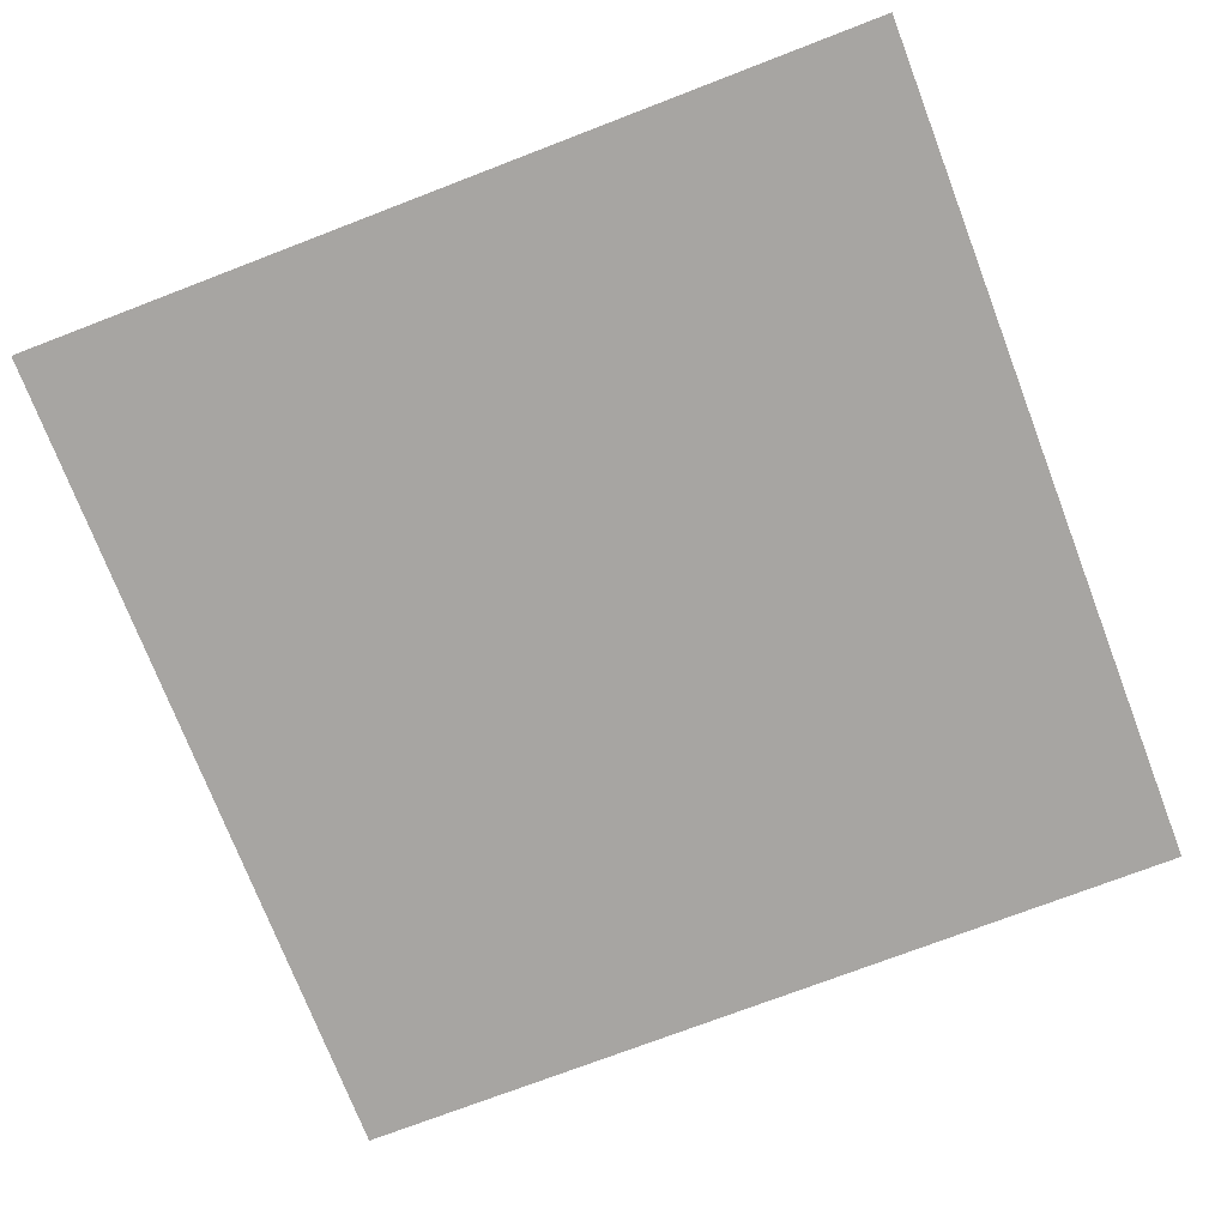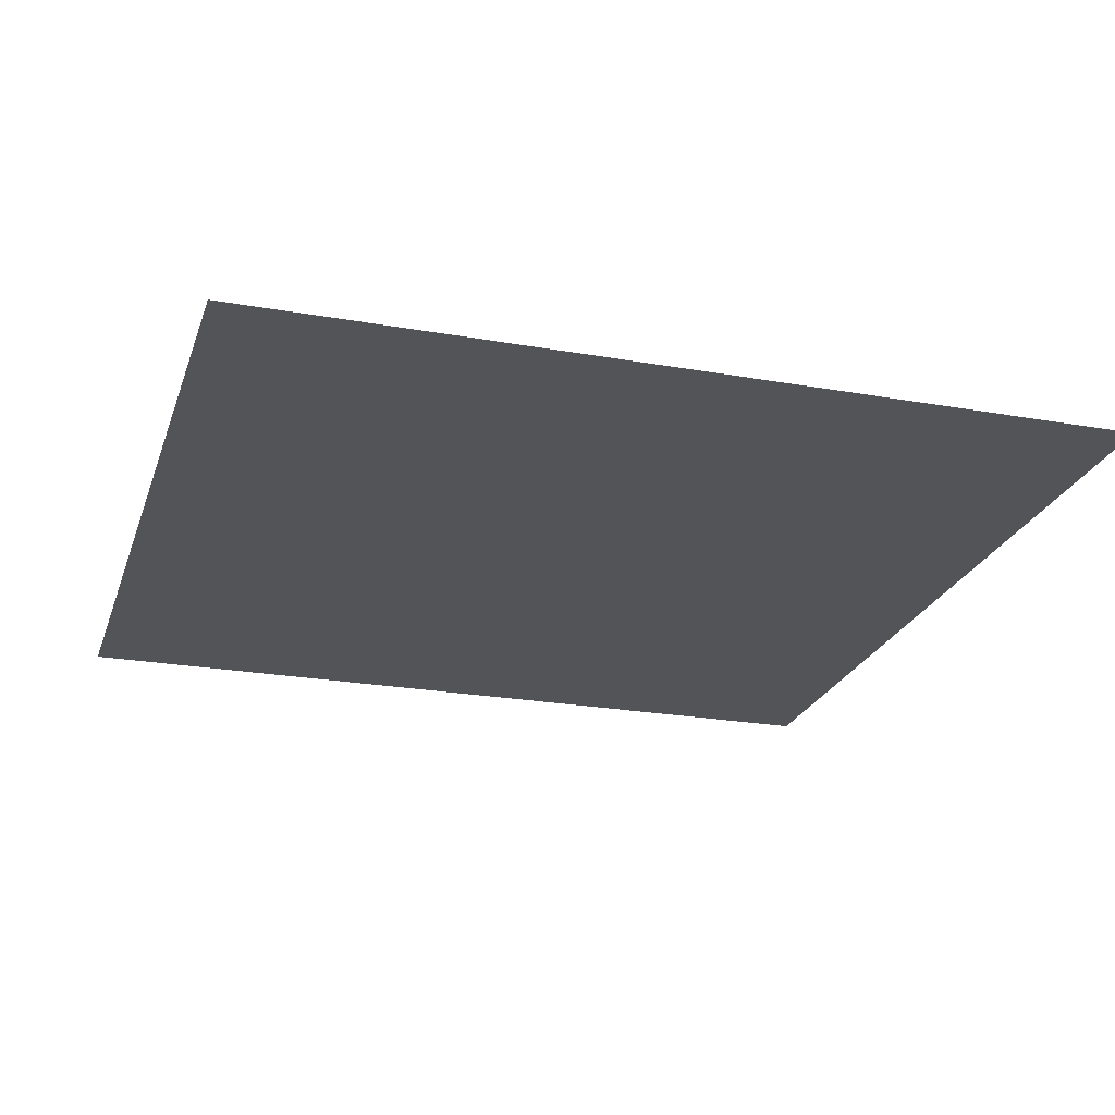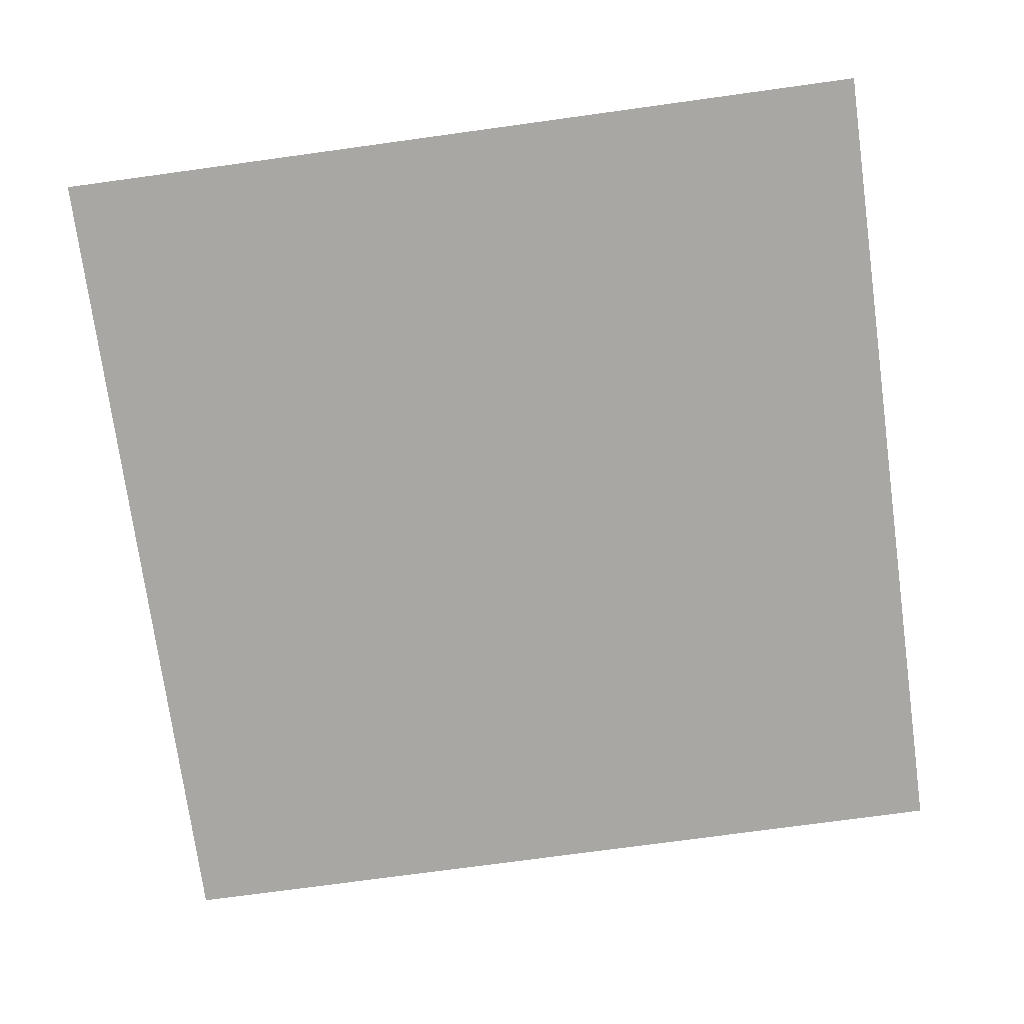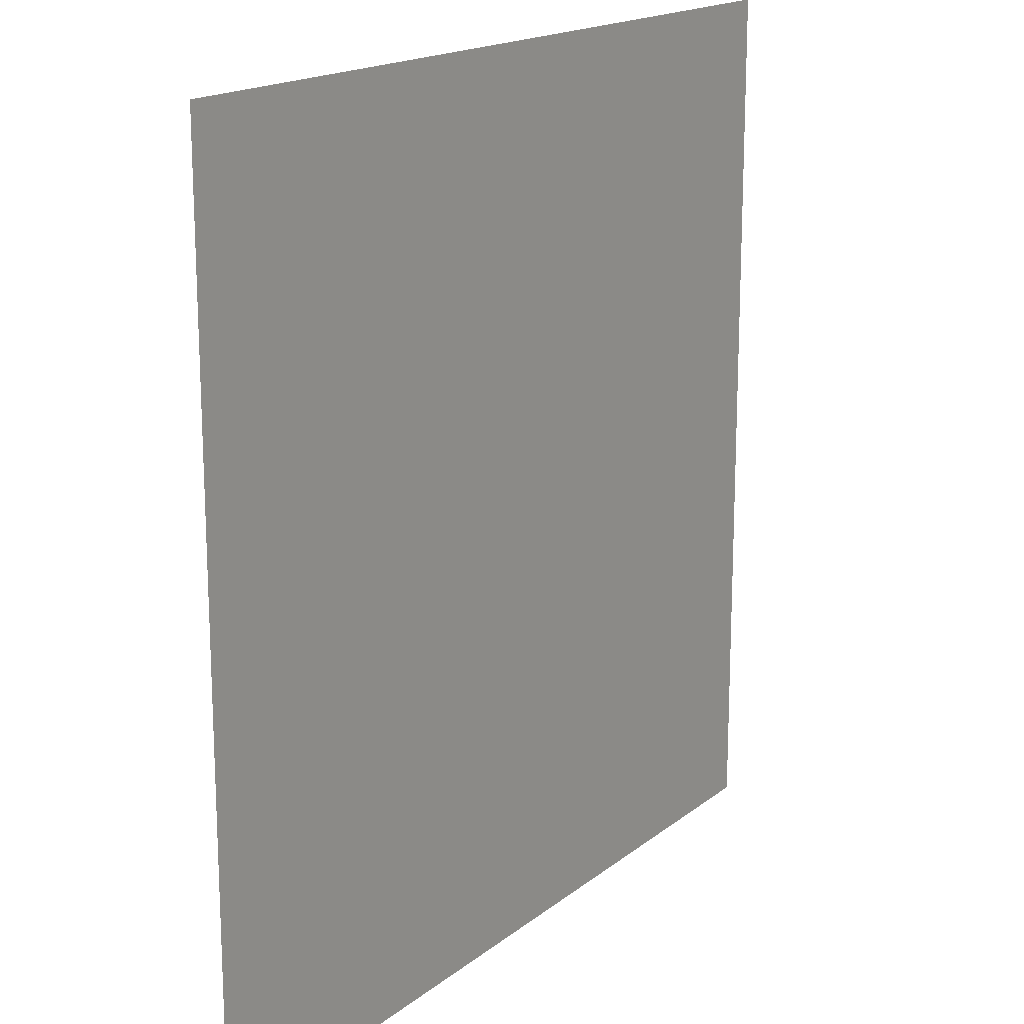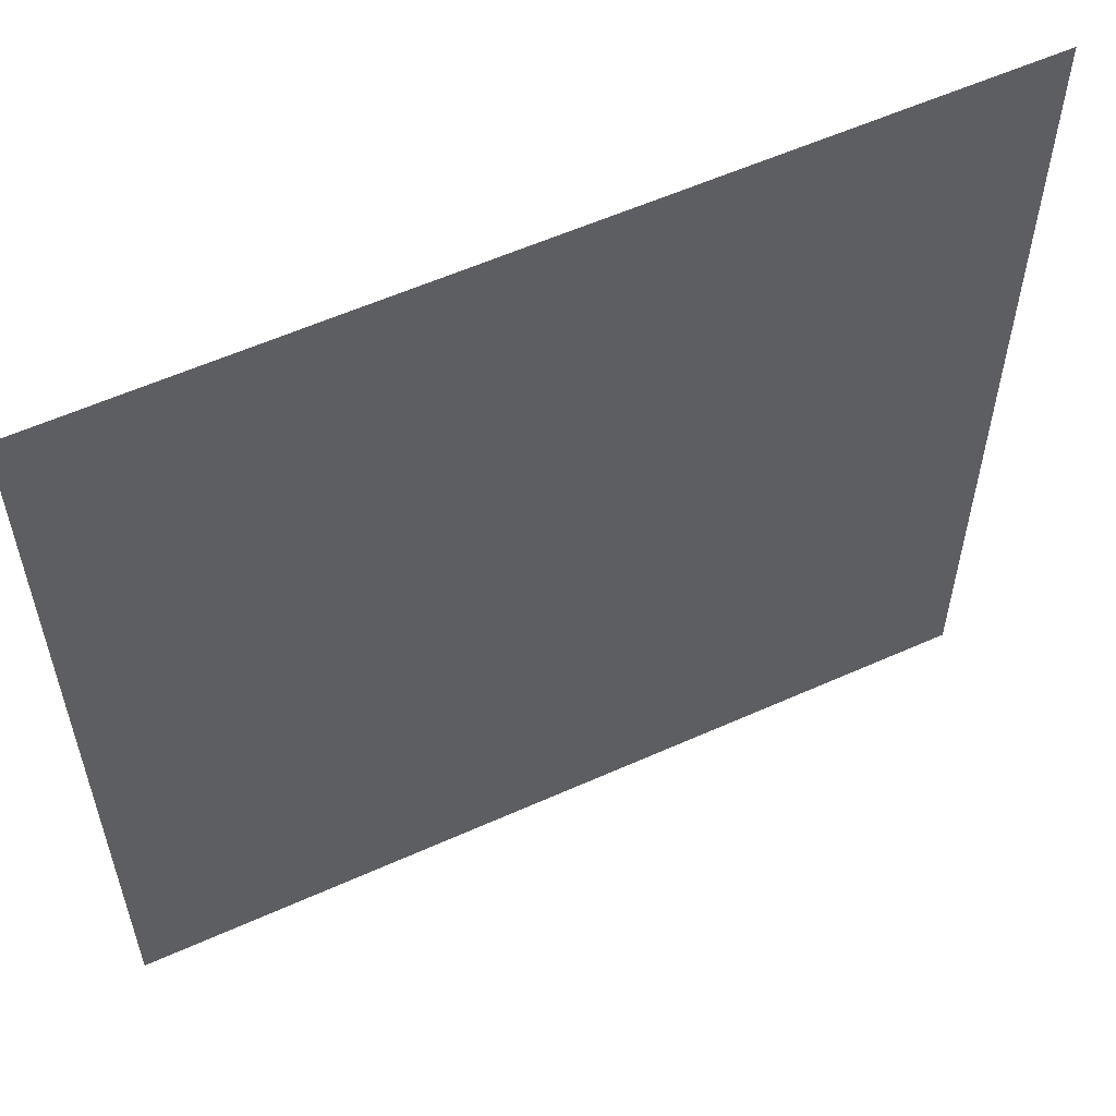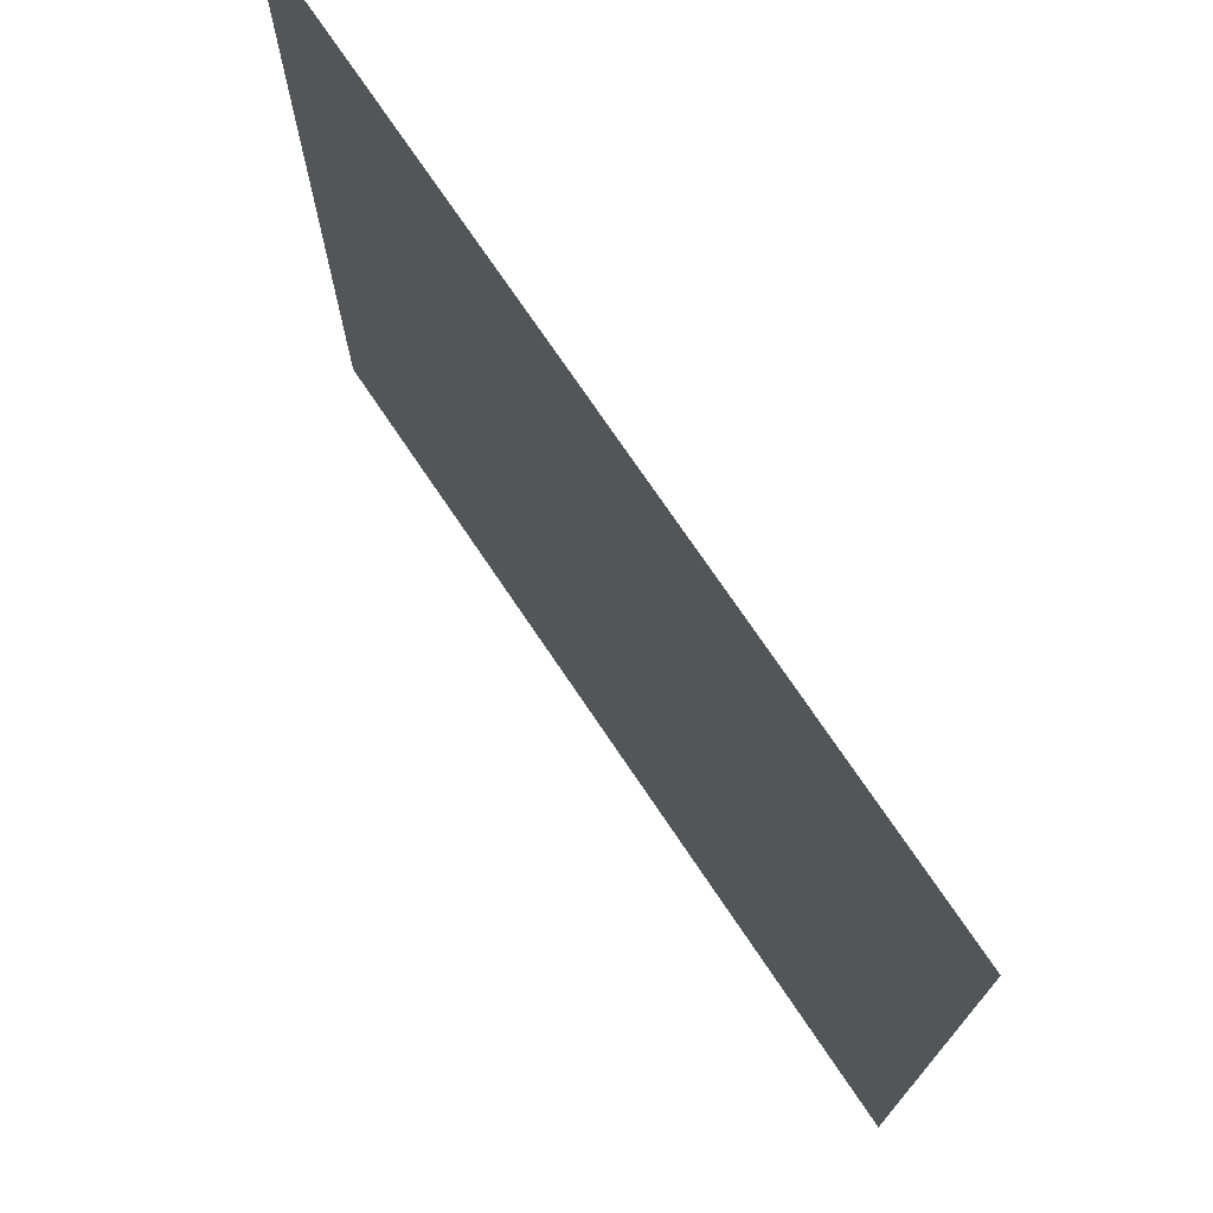
<metadata>
{"format":"obj","ext":"obj","renderer":"f3d","projection":"perspective","resolution":1024,"background":"white","views":[{"elev":-73.9,"azim":21.0,"up":"+Z"},{"elev":-23.5,"azim":-106.6,"up":"+Z"},{"elev":-74.4,"azim":-82.2,"up":"+Z"},{"elev":17.2,"azim":-56.4,"up":"+Y"},{"elev":57.5,"azim":-25.0,"up":"+Y"},{"elev":74.1,"azim":-124.0,"up":"+Y"}]}
</metadata>
<code>
o tree0Plane.412_tree0Plane.051
v 1139 17.82 1111
v 1139 19.82 1111
v 1137 19.82 1111
v 1137 17.82 1111
f 1 2 3
f 4 1 3

</code>
